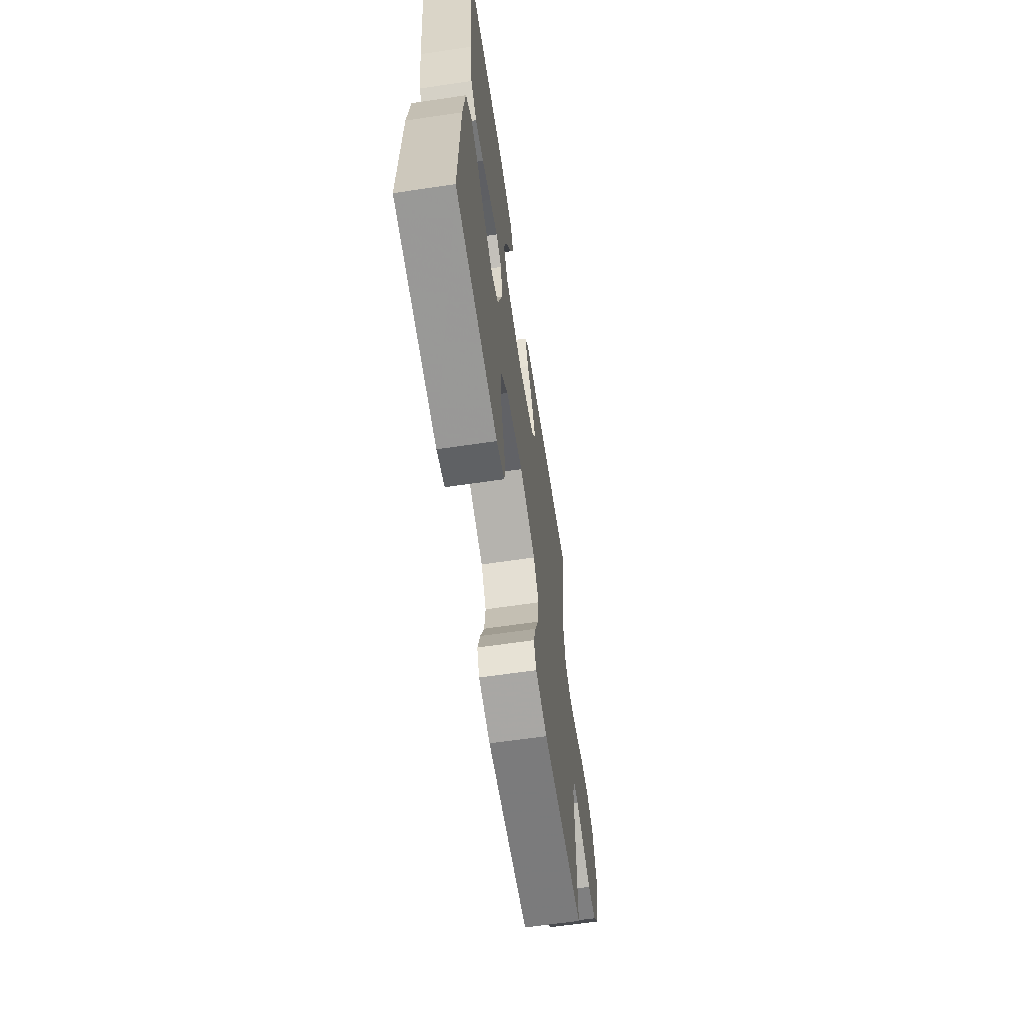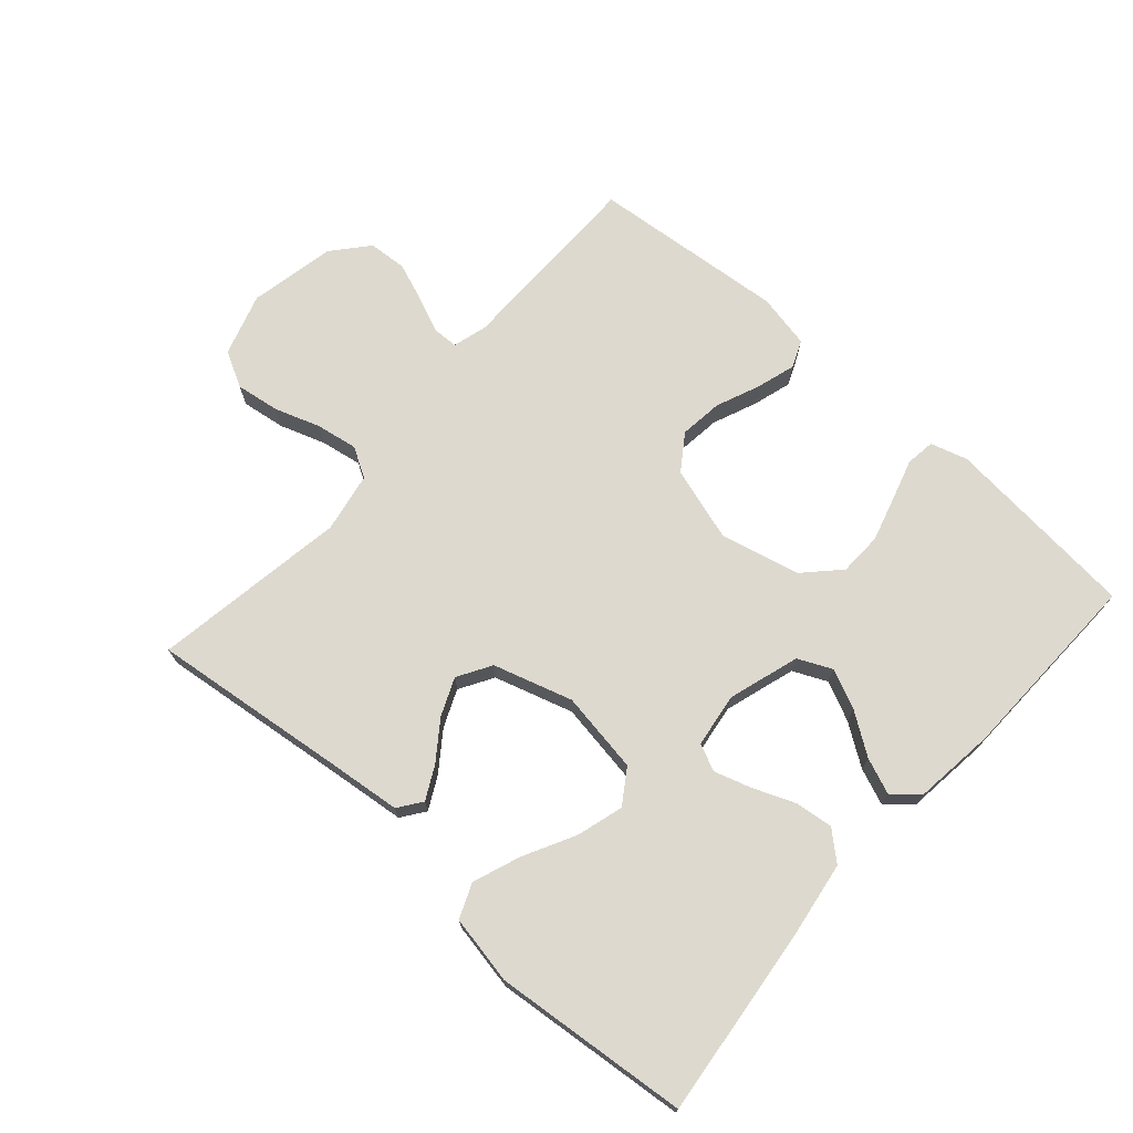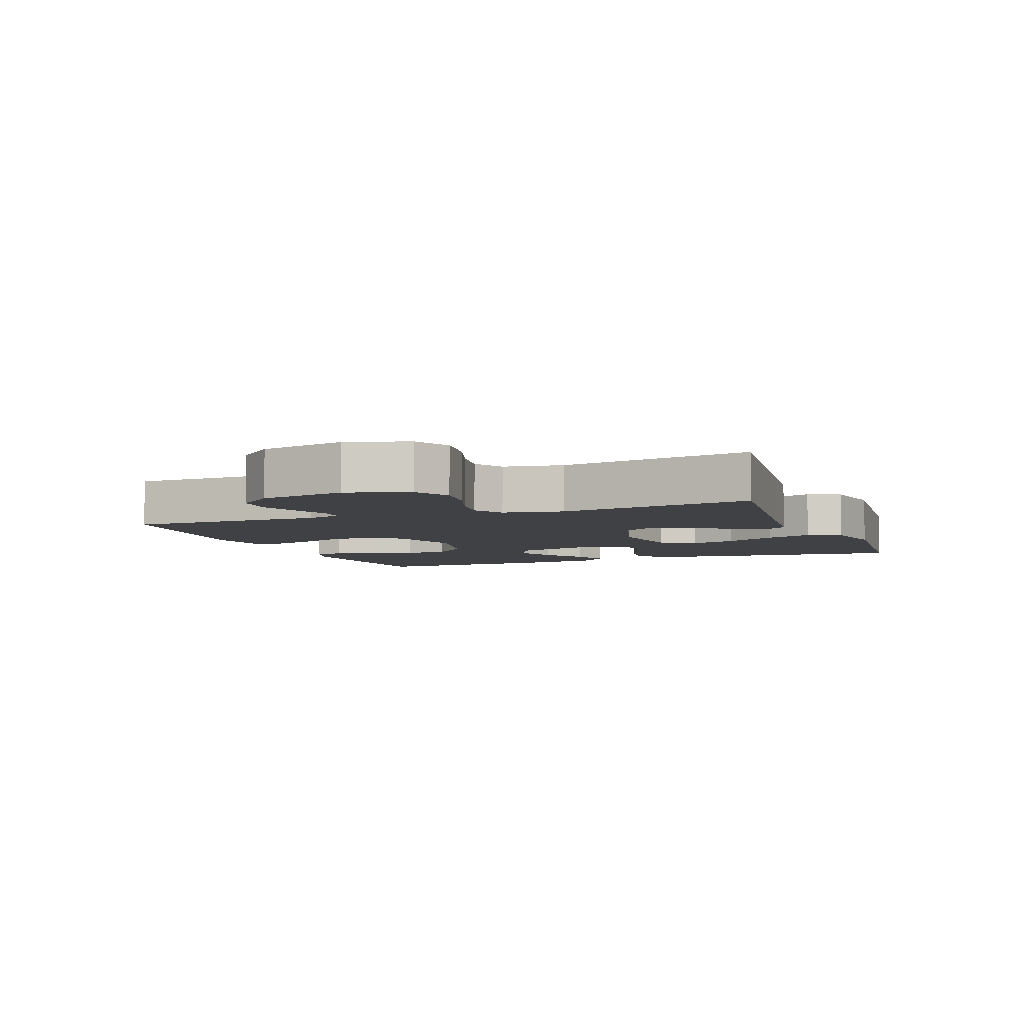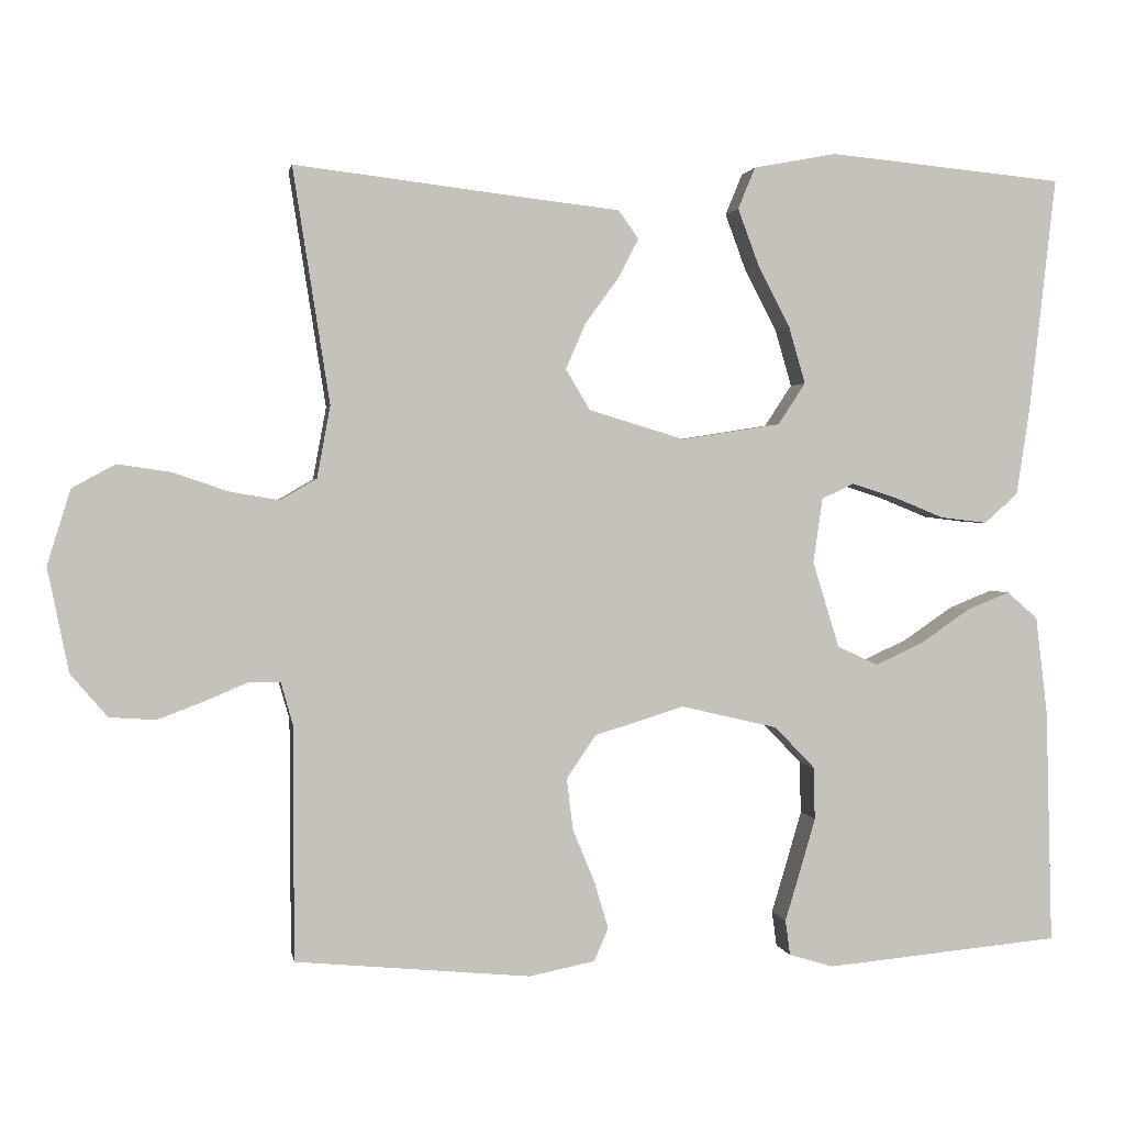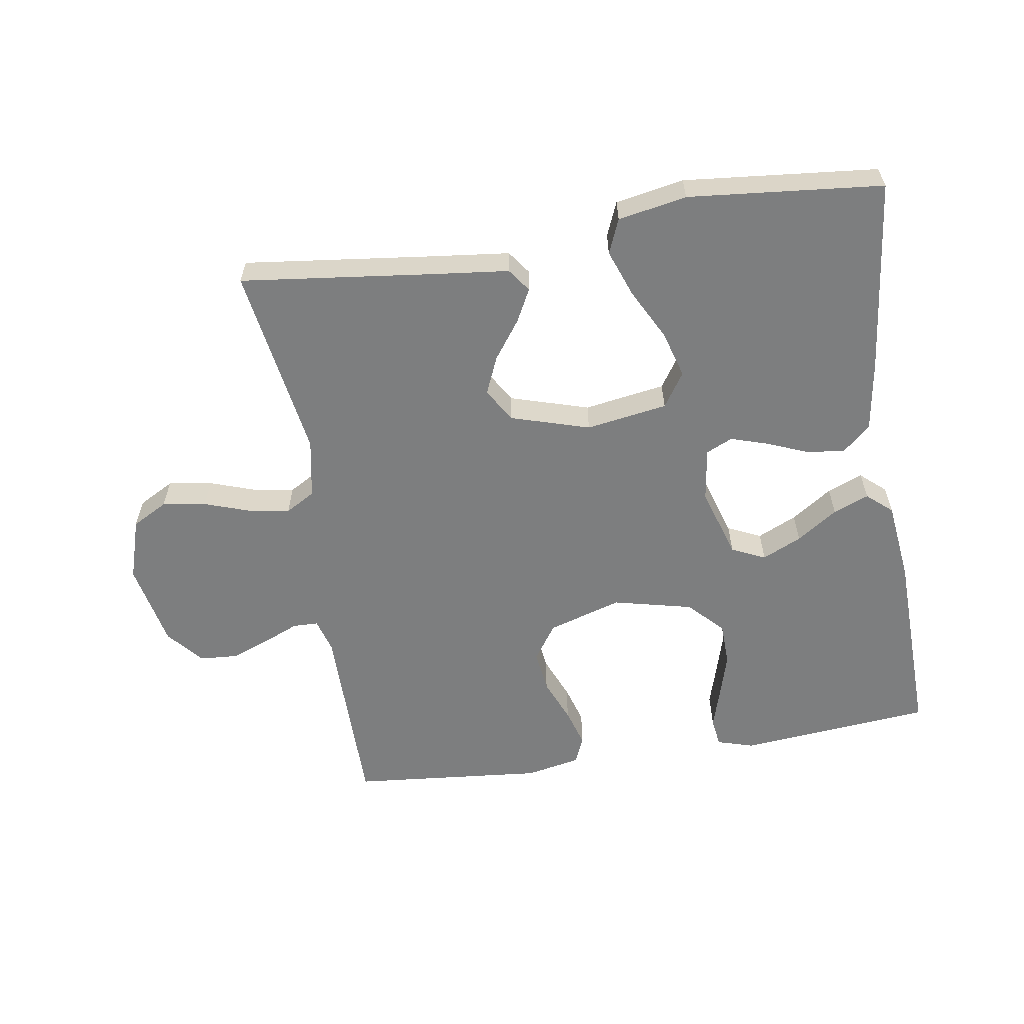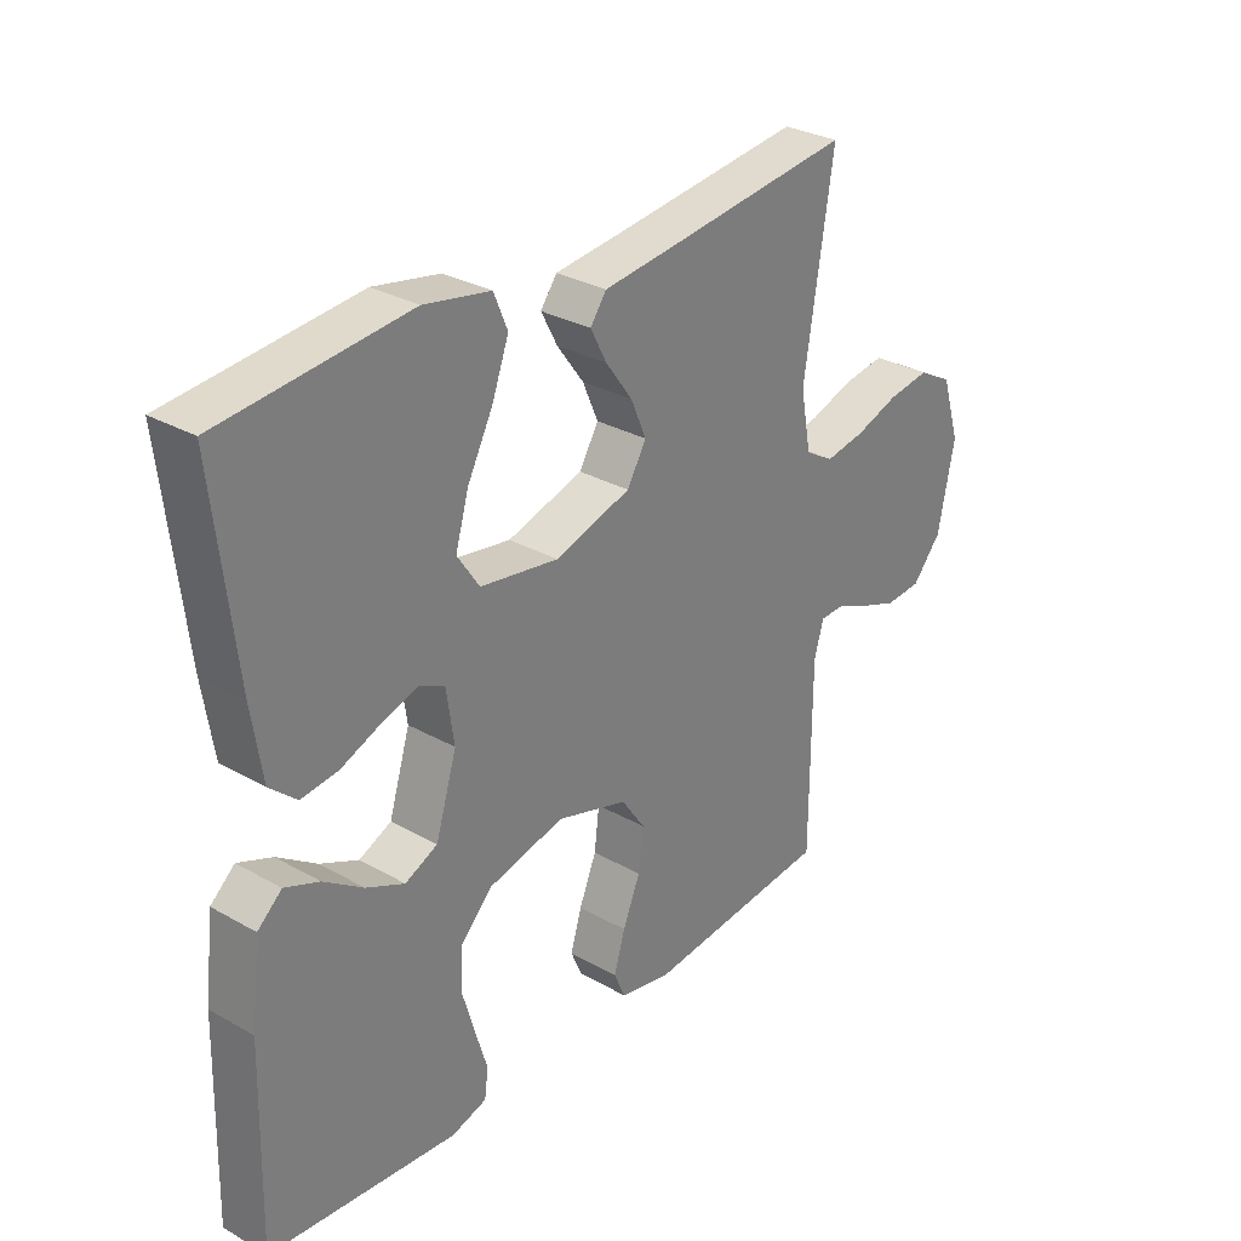
<metadata>
{"format":"obj","ext":"obj","renderer":"f3d","projection":"perspective","resolution":1024,"background":"white","views":[{"elev":-63.6,"azim":98.5,"up":"+Z"},{"elev":71.8,"azim":41.6,"up":"+Y"},{"elev":-5.8,"azim":-68.9,"up":"+Y"},{"elev":1.6,"azim":-9.7,"up":"+Z"},{"elev":-59.3,"azim":9.0,"up":"+Y"},{"elev":30.1,"azim":129.5,"up":"+Z"}]}
</metadata>
<code>
v -0.5 0.07 0.5
v -0.2 0.07 0.464
v -0.085 0.07 0.451
v -0.059 0.07 0.415
v -0.085 0.07 0.365
v -0.128 0.07 0.306
v -0.153 0.07 0.248
v -0.122 0.07 0.196
v 0 0.07 0.159
v 0.126 0.07 0.179
v 0.161 0.07 0.232
v 0.14 0.07 0.304
v 0.099 0.07 0.383
v 0.072 0.07 0.456
v 0.094 0.07 0.509
v 0.2 0.07 0.529
v 0.5 0.07 0.5
v 0.466 0.07 0.2
v 0.449 0.07 0.089
v 0.406 0.07 0.051
v 0.347 0.07 0.058
v 0.283 0.07 0.084
v 0.226 0.07 0.102
v 0.185 0.07 0.083
v 0.173 0.07 0
v 0.207 0.07 -0.11
v 0.259 0.07 -0.134
v 0.32 0.07 -0.106
v 0.383 0.07 -0.063
v 0.438 0.07 -0.041
v 0.477 0.07 -0.075
v 0.492 0.07 -0.2
v 0.5 0.07 -0.5
v 0.2 0.07 -0.528
v 0.143 0.07 -0.511
v 0.137 0.07 -0.466
v 0.156 0.07 -0.403
v 0.176 0.07 -0.334
v 0.174 0.07 -0.267
v 0.123 0.07 -0.214
v 0 0.07 -0.185
v -0.114 0.07 -0.22
v -0.152 0.07 -0.275
v -0.144 0.07 -0.341
v -0.116 0.07 -0.409
v -0.098 0.07 -0.469
v -0.116 0.07 -0.511
v -0.2 0.07 -0.528
v -0.5 0.07 -0.5
v -0.501 0.07 -0.2
v -0.516 0.07 -0.147
v -0.555 0.07 -0.146
v -0.609 0.07 -0.169
v -0.67 0.07 -0.192
v -0.729 0.07 -0.188
v -0.776 0.07 -0.133
v -0.803 0.07 0
v -0.773 0.07 0.096
v -0.718 0.07 0.126
v -0.65 0.07 0.116
v -0.58 0.07 0.092
v -0.516 0.07 0.081
v -0.47 0.07 0.108
v -0.453 0.07 0.2
v -0.5 0 0.5
v -0.2 0 0.464
v -0.085 0 0.451
v -0.059 0 0.415
v -0.085 0 0.365
v -0.128 0 0.306
v -0.153 0 0.248
v -0.122 0 0.196
v 0 0 0.159
v 0.126 0 0.179
v 0.161 0 0.232
v 0.14 0 0.304
v 0.099 0 0.383
v 0.072 0 0.456
v 0.094 0 0.509
v 0.2 0 0.529
v 0.5 0 0.5
v 0.466 0 0.2
v 0.449 0 0.089
v 0.406 0 0.051
v 0.347 0 0.058
v 0.283 0 0.084
v 0.226 0 0.102
v 0.185 0 0.083
v 0.173 0 0
v 0.207 0 -0.11
v 0.259 0 -0.134
v 0.32 0 -0.106
v 0.383 0 -0.063
v 0.438 0 -0.041
v 0.477 0 -0.075
v 0.492 0 -0.2
v 0.5 0 -0.5
v 0.2 0 -0.528
v 0.143 0 -0.511
v 0.137 0 -0.466
v 0.156 0 -0.403
v 0.176 0 -0.334
v 0.174 0 -0.267
v 0.123 0 -0.214
v 0 0 -0.185
v -0.114 0 -0.22
v -0.152 0 -0.275
v -0.144 0 -0.341
v -0.116 0 -0.409
v -0.098 0 -0.469
v -0.116 0 -0.511
v -0.2 0 -0.528
v -0.5 0 -0.5
v -0.501 0 -0.2
v -0.516 0 -0.147
v -0.555 0 -0.146
v -0.609 0 -0.169
v -0.67 0 -0.192
v -0.729 0 -0.188
v -0.776 0 -0.133
v -0.803 0 0
v -0.773 0 0.096
v -0.718 0 0.126
v -0.65 0 0.116
v -0.58 0 0.092
v -0.516 0 0.081
v -0.47 0 0.108
v -0.453 0 0.2
f 59 60 61
f 58 59 61
f 57 58 61
f 56 57 61
f 55 56 61
f 54 55 61
f 53 54 61
f 52 53 61
f 51 52 61 62
f 50 51 62 63
f 50 63 64
f 49 50 64
f 48 49 64
f 47 48 64
f 46 47 64
f 45 46 64
f 44 45 64
f 35 36 37
f 34 35 37
f 33 34 37
f 32 33 37
f 31 32 37
f 30 31 37
f 29 30 37
f 28 29 37
f 27 28 37 38
f 26 27 38 39
f 20 21 22
f 19 20 22
f 18 19 22
f 17 18 22
f 16 17 22
f 15 16 22
f 14 15 22
f 13 14 22
f 12 13 22
f 11 12 22 23
f 10 11 23 24
f 4 5 6
f 3 4 6
f 2 3 6
f 2 6 7
f 1 2 7
f 43 44 64 1
f 25 26 39 40
f 25 40 41
f 24 25 41
f 10 24 41
f 9 10 41
f 8 9 41 42
f 8 42 43
f 7 8 43
f 1 7 43
f 125 124 123
f 125 123 122
f 125 122 121
f 125 121 120
f 125 120 119
f 125 119 118
f 125 118 117
f 125 117 116
f 126 125 116 115
f 127 126 115 114
f 128 127 114
f 128 114 113
f 128 113 112
f 128 112 111
f 128 111 110
f 128 110 109
f 128 109 108
f 101 100 99
f 101 99 98
f 101 98 97
f 101 97 96
f 101 96 95
f 101 95 94
f 101 94 93
f 101 93 92
f 102 101 92 91
f 103 102 91 90
f 86 85 84
f 86 84 83
f 86 83 82
f 86 82 81
f 86 81 80
f 86 80 79
f 86 79 78
f 86 78 77
f 86 77 76
f 87 86 76 75
f 88 87 75 74
f 70 69 68
f 70 68 67
f 70 67 66
f 71 70 66
f 71 66 65
f 65 128 108 107
f 104 103 90 89
f 105 104 89
f 105 89 88
f 105 88 74
f 105 74 73
f 106 105 73 72
f 107 106 72
f 107 72 71
f 107 71 65
f 1 65 66 2
f 2 66 67 3
f 3 67 68 4
f 4 68 69 5
f 5 69 70 6
f 6 70 71 7
f 7 71 72 8
f 8 72 73 9
f 9 73 74 10
f 10 74 75 11
f 11 75 76 12
f 12 76 77 13
f 13 77 78 14
f 14 78 79 15
f 15 79 80 16
f 16 80 81 17
f 17 81 82 18
f 18 82 83 19
f 19 83 84 20
f 20 84 85 21
f 21 85 86 22
f 22 86 87 23
f 23 87 88 24
f 24 88 89 25
f 25 89 90 26
f 26 90 91 27
f 27 91 92 28
f 28 92 93 29
f 29 93 94 30
f 30 94 95 31
f 31 95 96 32
f 32 96 97 33
f 33 97 98 34
f 34 98 99 35
f 35 99 100 36
f 36 100 101 37
f 37 101 102 38
f 38 102 103 39
f 39 103 104 40
f 40 104 105 41
f 41 105 106 42
f 42 106 107 43
f 43 107 108 44
f 44 108 109 45
f 45 109 110 46
f 46 110 111 47
f 47 111 112 48
f 48 112 113 49
f 49 113 114 50
f 50 114 115 51
f 51 115 116 52
f 52 116 117 53
f 53 117 118 54
f 54 118 119 55
f 55 119 120 56
f 56 120 121 57
f 57 121 122 58
f 58 122 123 59
f 59 123 124 60
f 60 124 125 61
f 61 125 126 62
f 62 126 127 63
f 63 127 128 64
f 64 128 65 1

</code>
